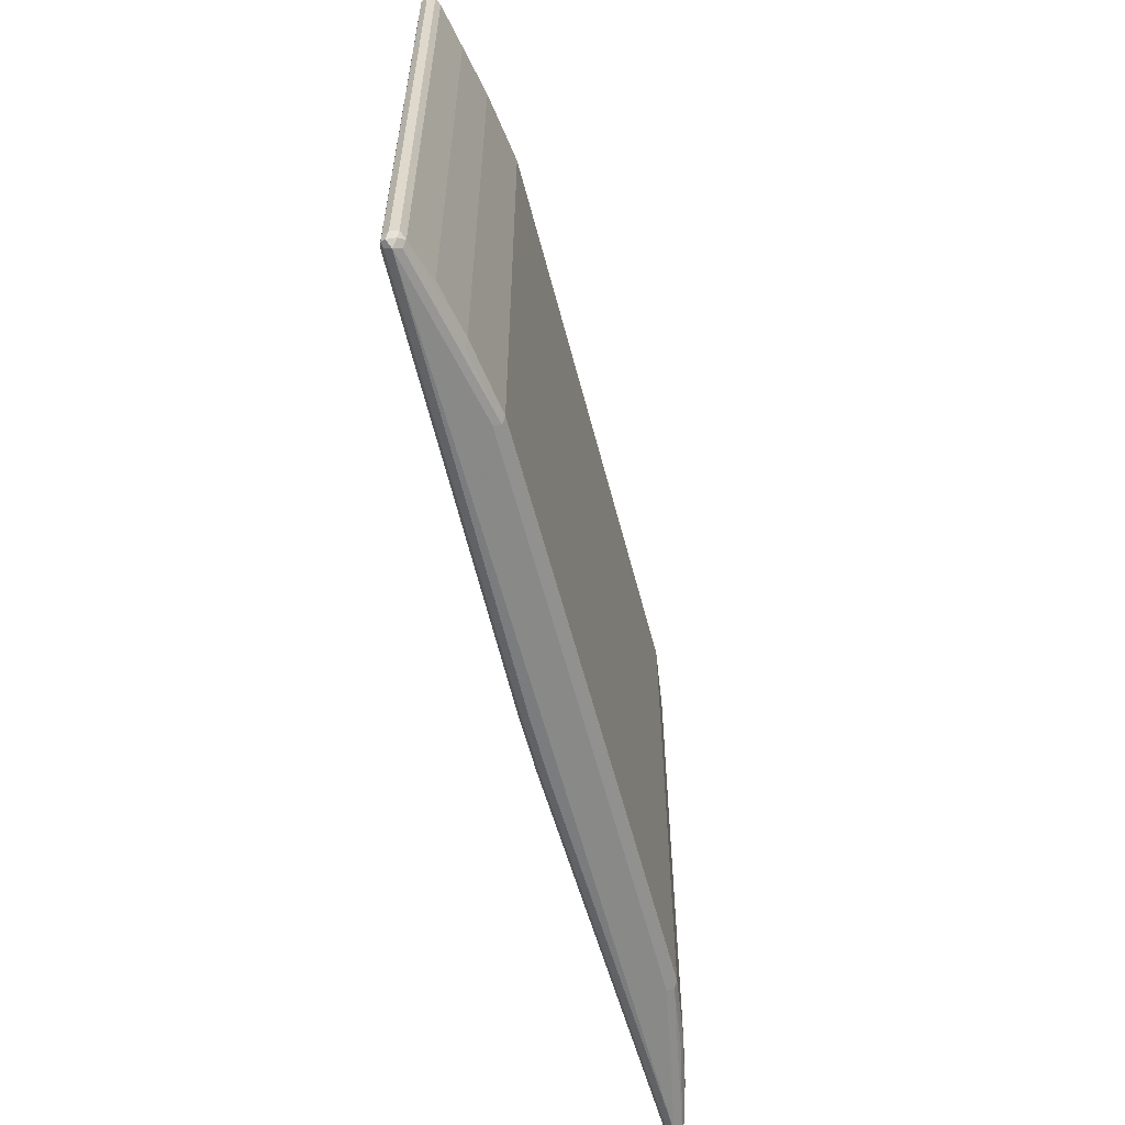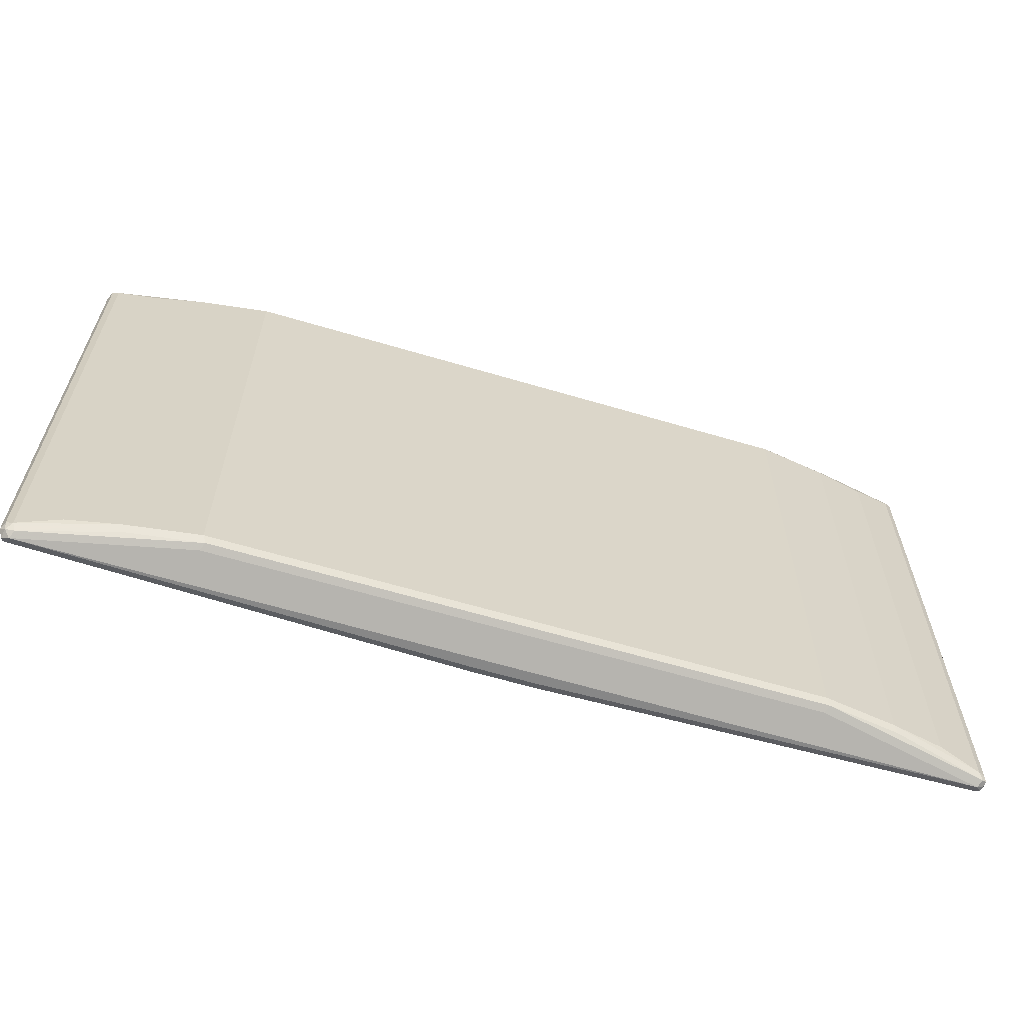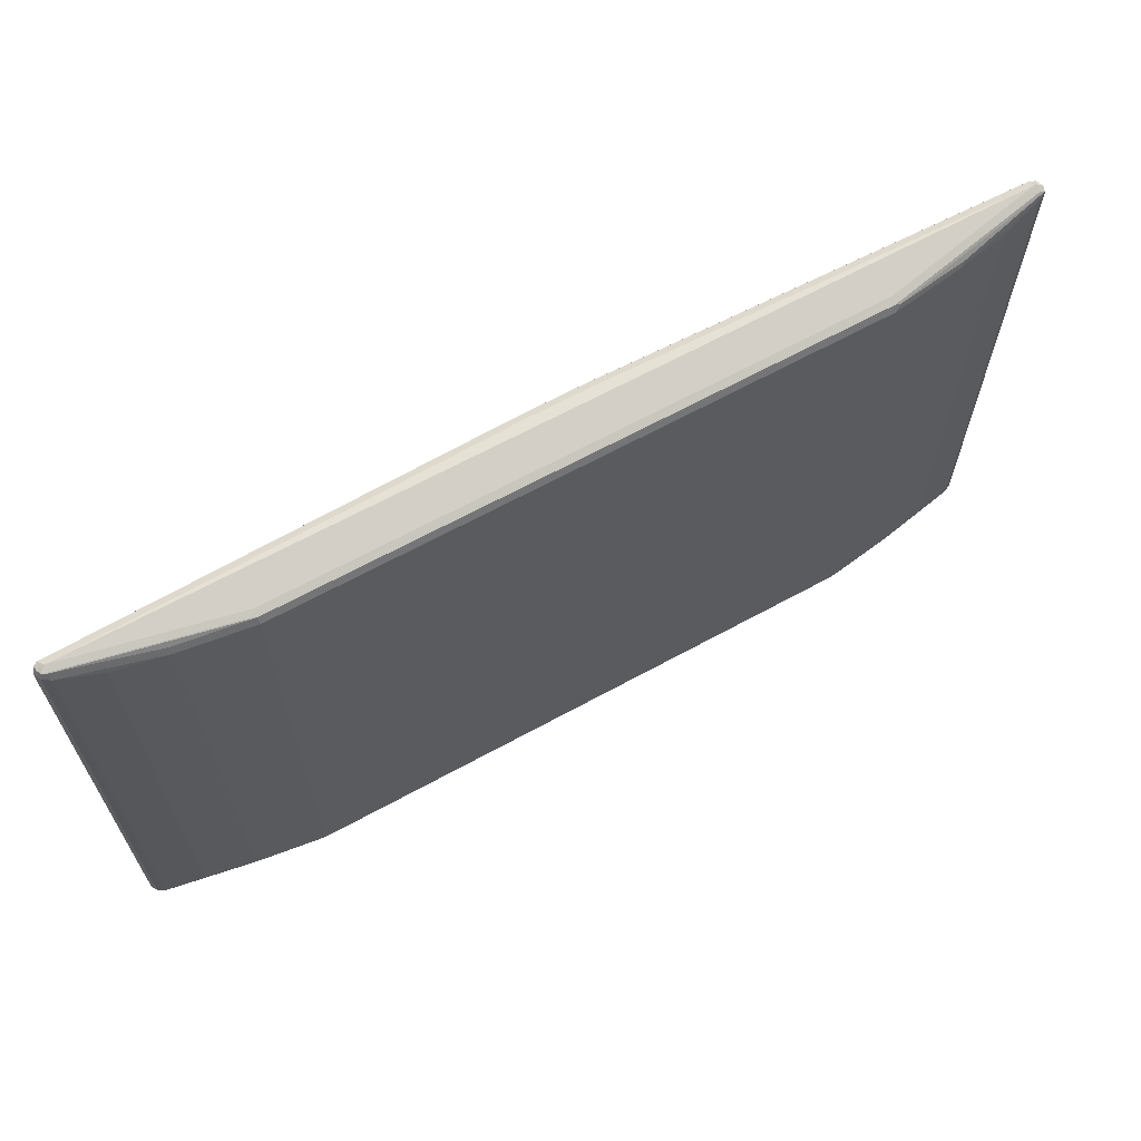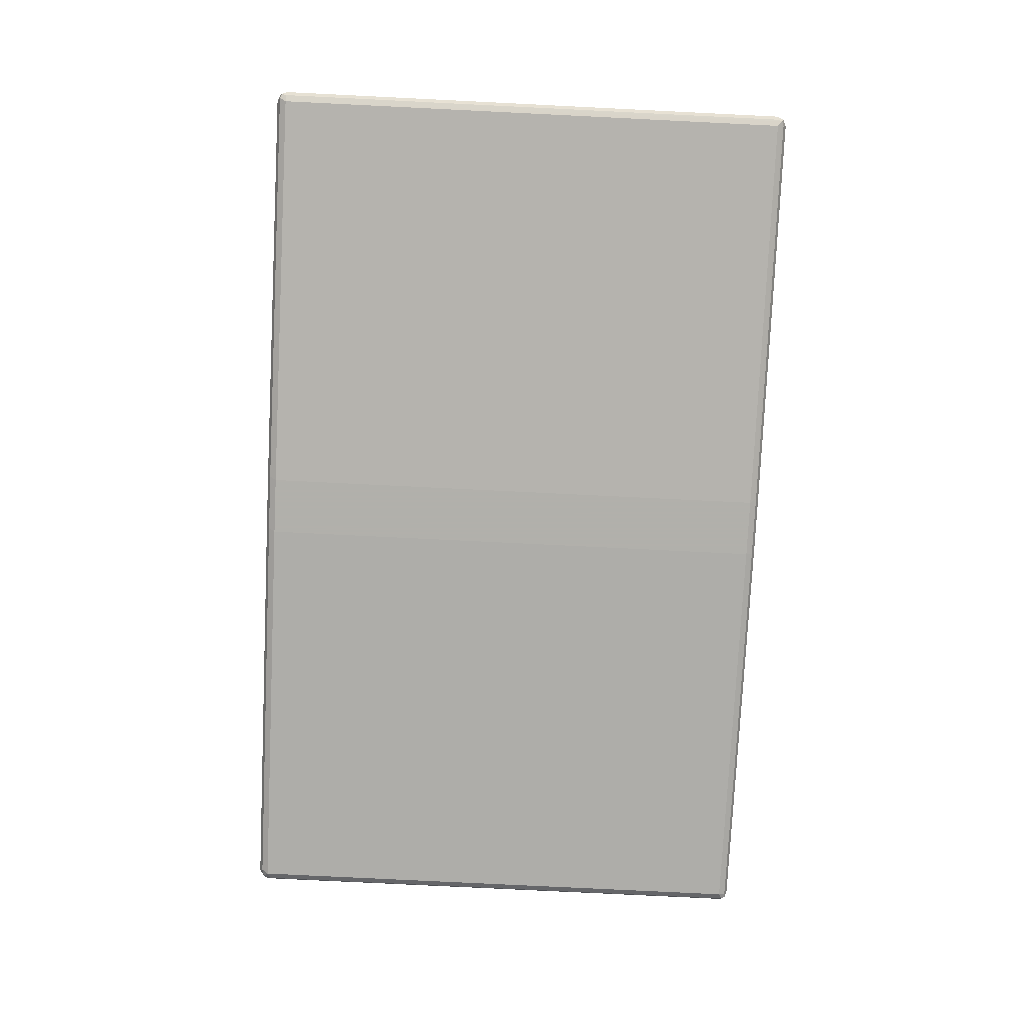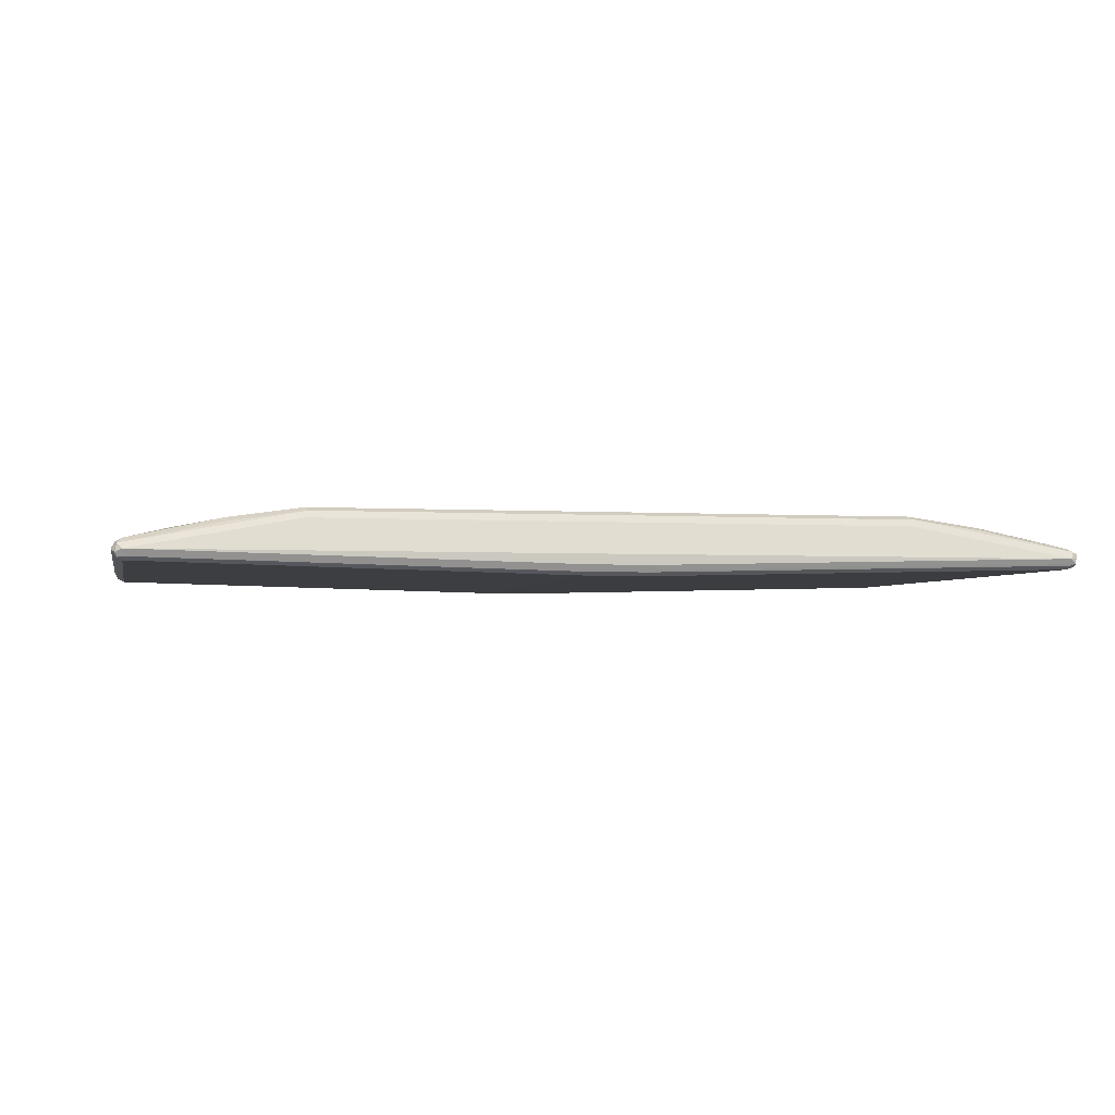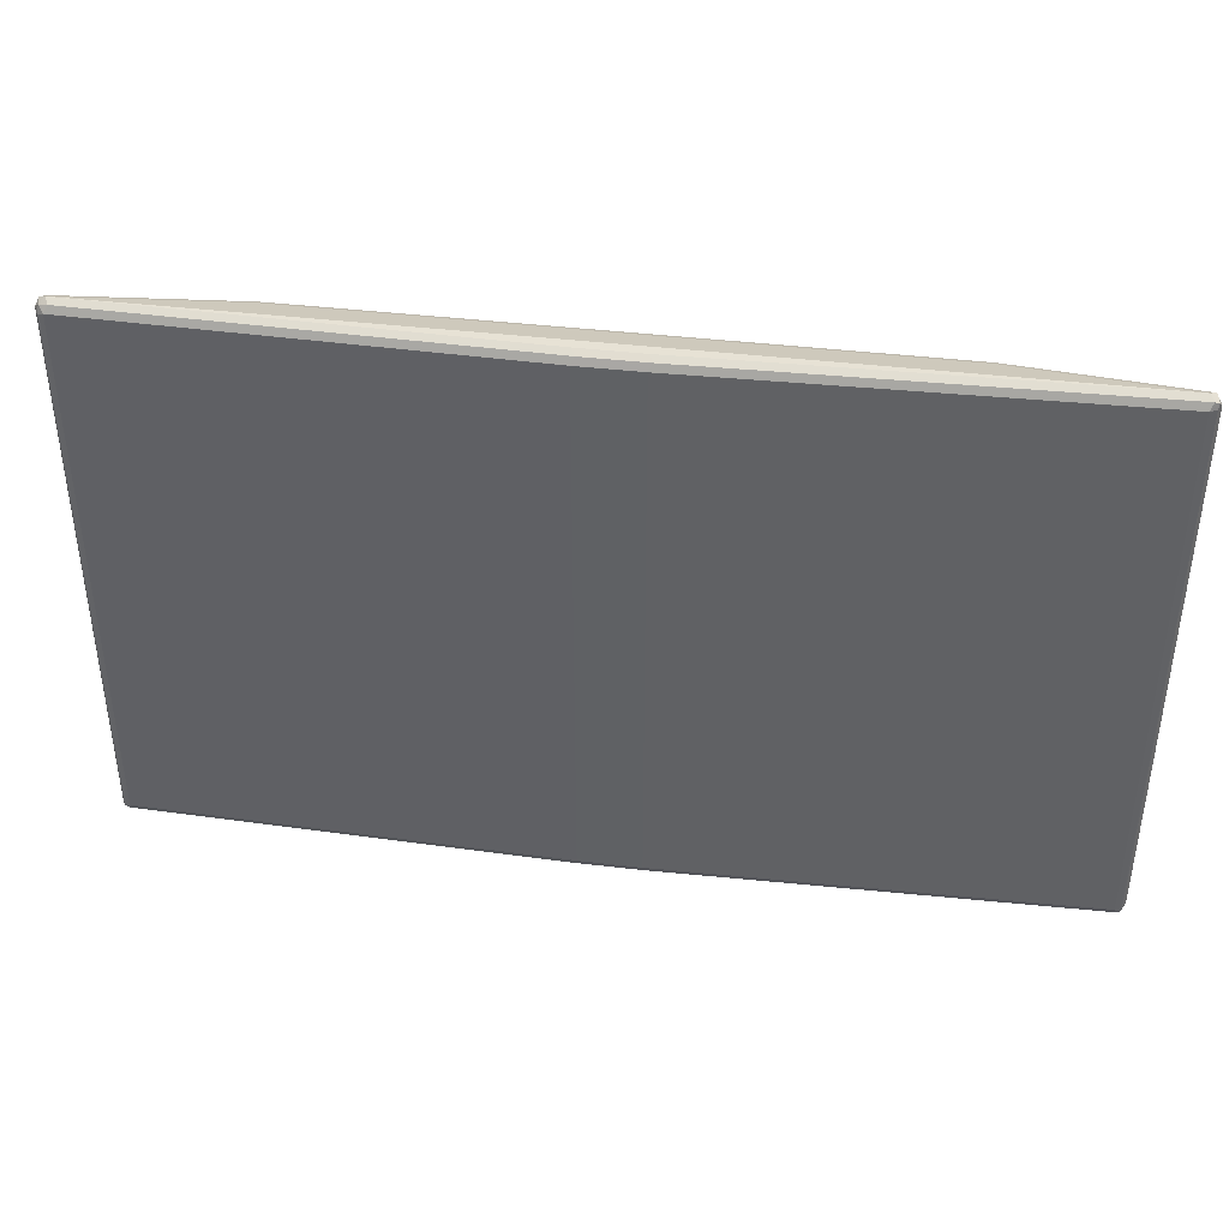
<metadata>
{"format":"obj","ext":"obj","renderer":"f3d","projection":"perspective","resolution":1024,"background":"white","views":[{"elev":-58.6,"azim":104.4,"up":"+Z"},{"elev":-62.5,"azim":163.2,"up":"+Z"},{"elev":65.1,"azim":151.1,"up":"+Z"},{"elev":-78.5,"azim":87.2,"up":"+Y"},{"elev":-2.8,"azim":167.7,"up":"+Y"},{"elev":40.3,"azim":8.4,"up":"+Z"}]}
</metadata>
<code>
v 0.8233 -0.01829 -0.5124
v 0.5306 0.0366 -0.494
v 0.8172 -0.006094 -0.5063
v 0.8325 -0.009146 -0.5032
v 0.8355 -0.0244 -0.5063
v 0.8233 -0.03049 -0.5063
v 0.05488 -0.0366 -0.5124
v -0.8233 -0.01829 -0.5124
v 0.5245 0.04879 -0.4879
v -0.5306 0.0366 -0.494
v 0.6526 0.03049 -0.4879
v 0.6587 0.0366 -0.4758
v 0.8233 0 -0.494
v 0.8355 -0.006094 -0.4879
v 0.8418 -0.01829 -0.494
v 0.8325 -0.03202 -0.5032
v 0.05488 -0.04879 -0.5063
v -0.05488 -0.0366 -0.5124
v -0.8325 -0.02745 -0.5078
v -0.8355 -0.01829 -0.5063
v -0.8372 -0.009146 -0.5032
v -0.8294 -0.006094 -0.5063
v 0.5306 0.0549 -0.4758
v -0.5367 0.04879 -0.4879
v 0.6587 0.0366 0.4758
v 0.7501 0.01829 -0.4758
v 0.8233 -0 0.494
v 0.8355 -0.006094 0.5001
v 0.8372 -0.02745 0.5032
v 0.8355 -0.03049 -0.494
v 0.8418 -0.01829 0.494
v 0.8233 -0.0366 -0.494
v 0.05488 -0.0549 -0.494
v 0.06394 -0.05032 -0.5032
v 0.8355 -0.03049 0.494
v 0.8233 -0.0366 0.494
v -0.05488 -0.04879 -0.5063
v -0.06394 -0.04574 -0.5078
v -0.8355 -0.03049 -0.5001
v -0.8418 -0.01829 -0.494
v -0.8233 -0.03049 -0.5063
v -0.8233 -0.0366 -0.494
v -0.8418 -0.01829 0.494
v -0.8355 -0.006094 0.494
v -0.8355 -0.006094 -0.494
v -0.8233 0 -0.494
v -0.6587 0.0366 -0.4758
v -0.6648 0.03049 -0.4879
v 0.5306 0.0549 0.4758
v -0.5306 0.0549 -0.4758
v 0.6587 0.03049 0.4879
v 0.8233 -0.006094 0.5063
v 0.7501 0.01829 0.4758
v 0.8325 -0.009146 0.5078
v 0.8355 -0.01829 0.5063
v 0.8233 -0.01829 0.5124
v 0.8294 -0.03049 0.5063
v 0.05488 -0.0549 0.494
v -0.05488 -0.0549 -0.494
v -0.8355 -0.03049 0.4879
v -0.8233 -0.0366 0.494
v -0.8325 -0.02745 0.5032
v -0.8355 -0.0122 0.5063
v -0.8325 -0.004568 0.5032
v -0.8233 -0 0.494
v -0.7501 0.01829 -0.4758
v -0.6587 0.0366 0.4758
v 0.1737 0.05032 0.4849
v 0.5306 0.04879 0.4879
v -0.5306 0.0549 0.4758
v 0.5397 0.04574 0.4894
v 0.5306 0.0366 0.494
v 0.05488 -0.0366 0.5124
v -0.8233 -0.01829 0.5124
v 0.06097 -0.04879 0.5063
v -0.05488 -0.0549 0.494
v -0.8172 -0.03049 0.5063
v -0.8233 -0.006094 0.5063
v -0.5397 0.05032 0.4849
v -0.6679 0.03202 0.4849
v -0.7501 0.01829 0.4758
v -0.5306 0.04879 0.4879
v -0.5306 0.0366 0.494
v -0.05488 -0.0366 0.5124
v -0.04878 -0.04879 0.5063
f 1 2 9
f 1 9 3
f 1 3 4
f 1 4 5
f 1 5 6
f 1 6 17
f 1 17 7
f 1 7 18
f 1 18 8
f 1 8 10
f 1 10 2
f 2 10 24
f 2 24 9
f 3 11 12
f 3 12 13
f 3 13 4
f 3 9 11
f 4 13 14
f 4 14 15
f 4 15 5
f 5 15 16
f 5 16 6
f 6 16 17
f 7 17 37
f 7 37 18
f 8 18 19
f 8 19 20
f 8 20 21
f 8 21 22
f 8 22 24
f 8 24 10
f 9 23 12
f 9 12 11
f 9 24 50
f 9 50 23
f 12 25 53
f 12 53 26
f 12 26 13
f 12 23 49
f 12 49 25
f 13 26 53
f 13 53 27
f 13 27 28
f 13 28 14
f 14 28 31
f 14 31 15
f 15 29 30
f 15 30 16
f 15 31 29
f 16 32 33
f 16 33 34
f 16 34 17
f 16 30 35
f 16 35 36
f 16 36 32
f 17 34 33
f 17 33 59
f 17 59 37
f 18 37 38
f 18 38 19
f 19 39 40
f 19 40 20
f 19 38 37
f 19 37 41
f 19 41 42
f 19 42 39
f 20 40 21
f 21 40 43
f 21 43 44
f 21 44 45
f 21 45 46
f 21 46 22
f 22 46 47
f 22 47 48
f 22 48 24
f 23 50 70
f 23 70 49
f 24 48 47
f 24 47 50
f 25 51 52
f 25 52 27
f 25 27 53
f 25 49 69
f 25 69 51
f 27 52 54
f 27 54 28
f 28 54 31
f 29 31 55
f 29 55 56
f 29 56 57
f 29 57 36
f 29 36 35
f 29 35 30
f 31 54 55
f 32 36 58
f 32 58 33
f 33 58 76
f 33 76 59
f 36 57 75
f 36 75 58
f 37 59 42
f 37 42 41
f 39 60 43
f 39 43 40
f 39 42 61
f 39 61 60
f 42 59 76
f 42 76 61
f 43 60 62
f 43 62 63
f 43 63 64
f 43 64 44
f 44 64 45
f 45 64 46
f 46 64 65
f 46 65 81
f 46 81 66
f 46 66 47
f 47 66 81
f 47 81 67
f 47 67 70
f 47 70 50
f 49 68 69
f 49 70 79
f 49 79 68
f 51 69 52
f 52 69 54
f 54 69 71
f 54 71 72
f 54 72 56
f 54 56 55
f 56 73 75
f 56 75 57
f 56 72 83
f 56 83 74
f 56 74 84
f 56 84 73
f 58 75 85
f 58 85 76
f 60 61 62
f 61 77 62
f 61 76 85
f 61 85 77
f 62 77 74
f 62 74 63
f 63 74 78
f 63 78 64
f 64 78 79
f 64 79 80
f 64 80 67
f 64 67 65
f 65 67 81
f 67 80 70
f 68 79 82
f 68 82 69
f 69 72 71
f 69 82 83
f 69 83 72
f 70 80 79
f 73 84 85
f 73 85 75
f 74 83 82
f 74 82 78
f 74 77 85
f 74 85 84
f 78 82 79

</code>
